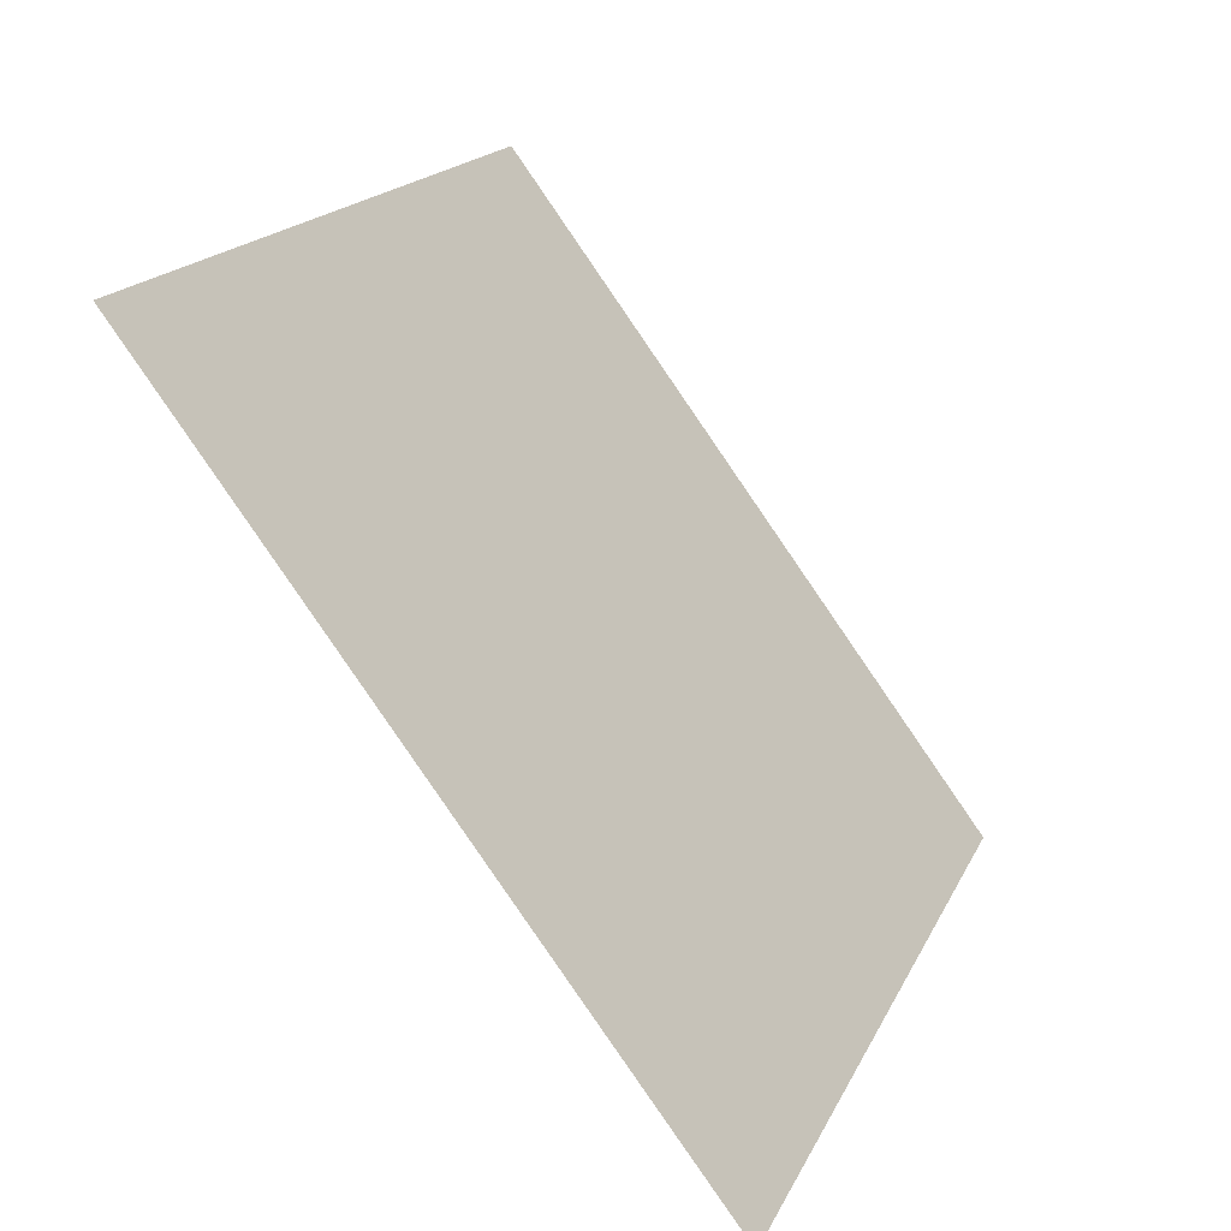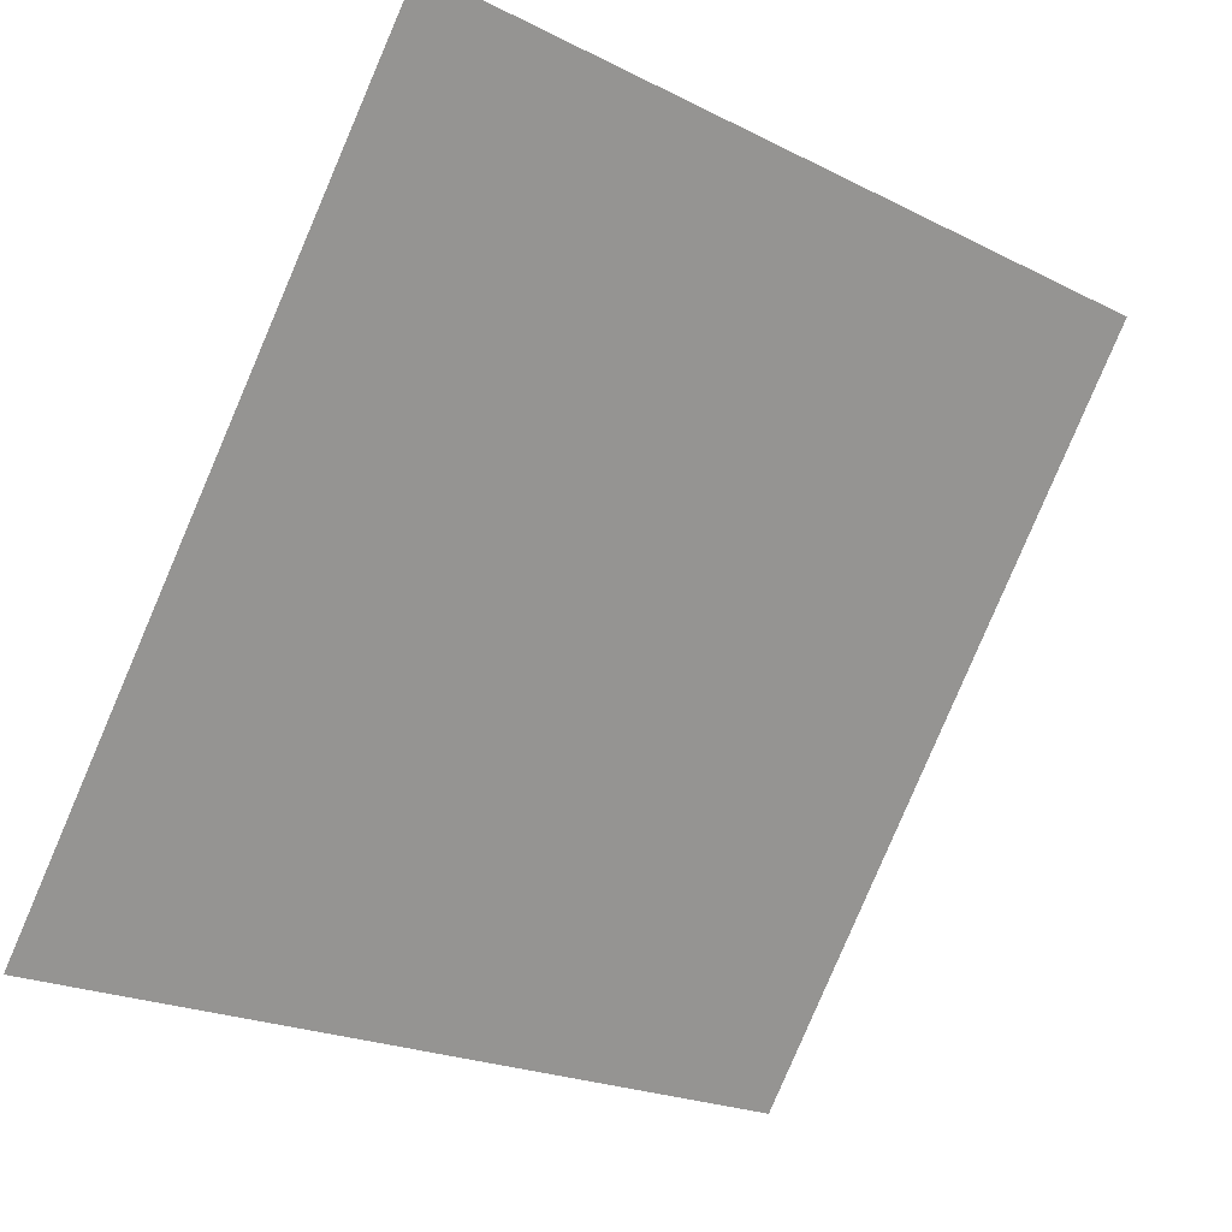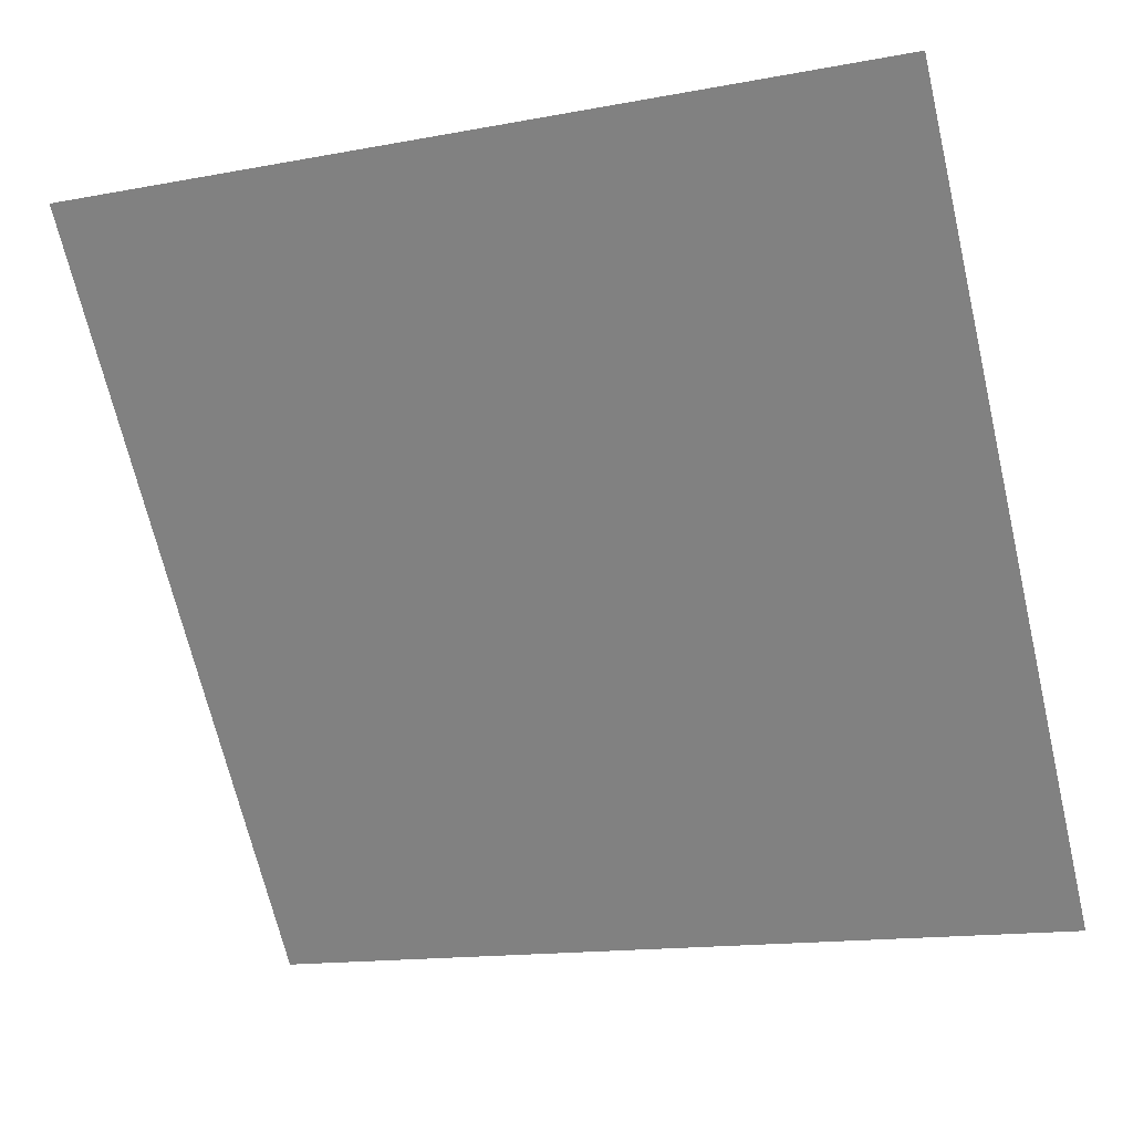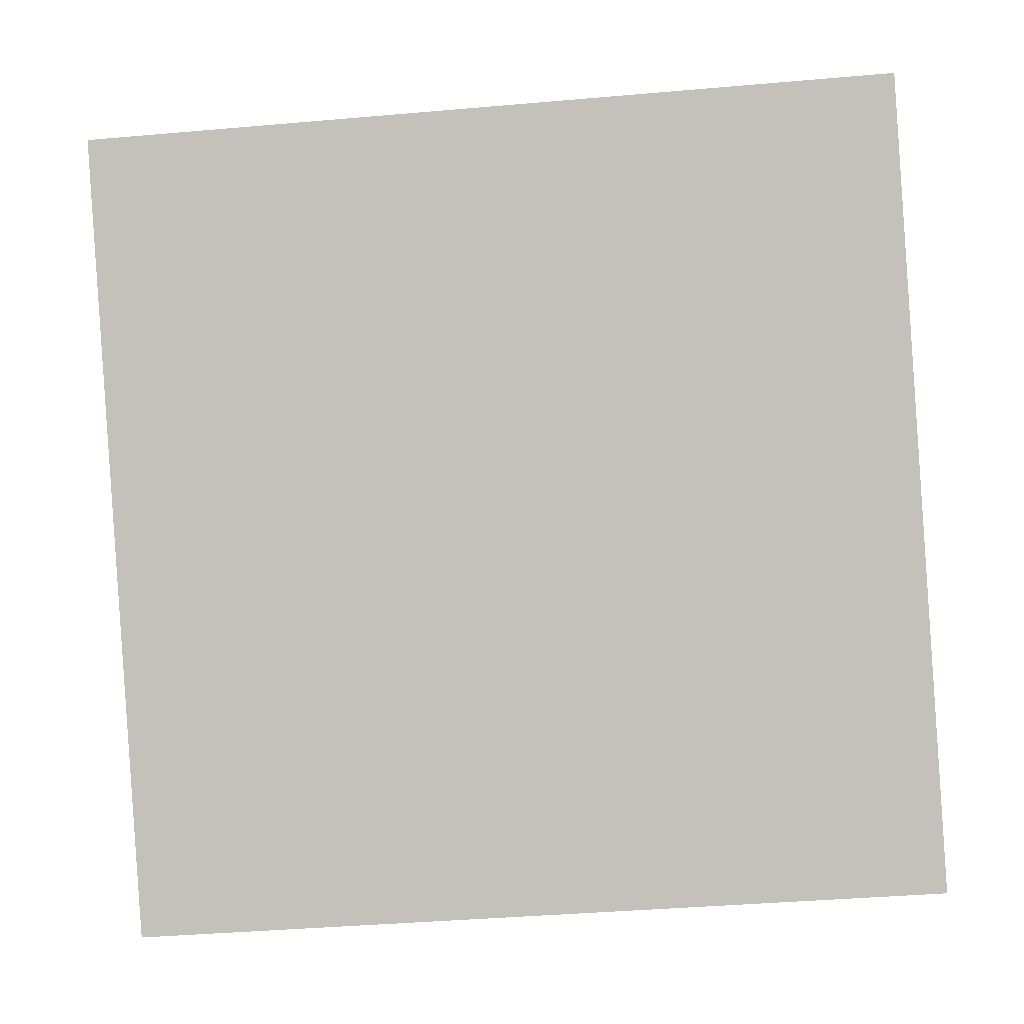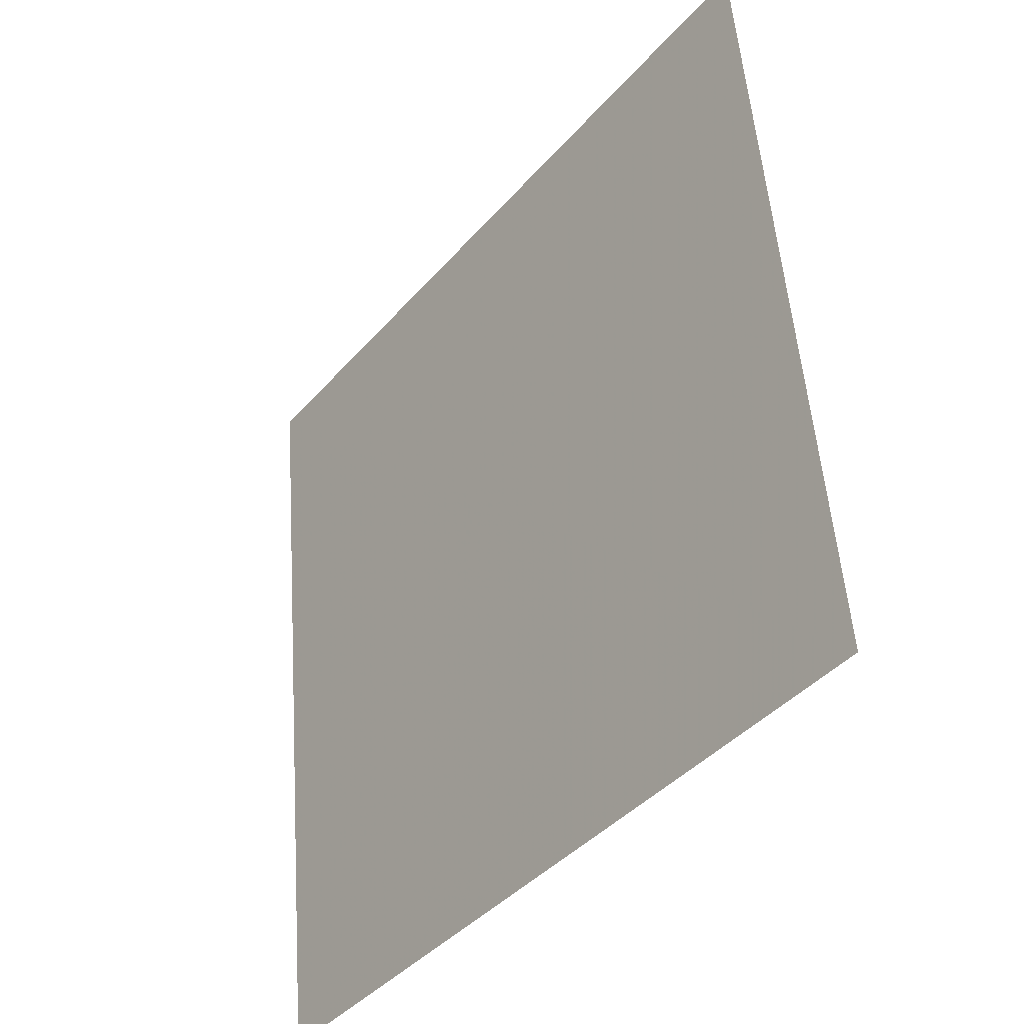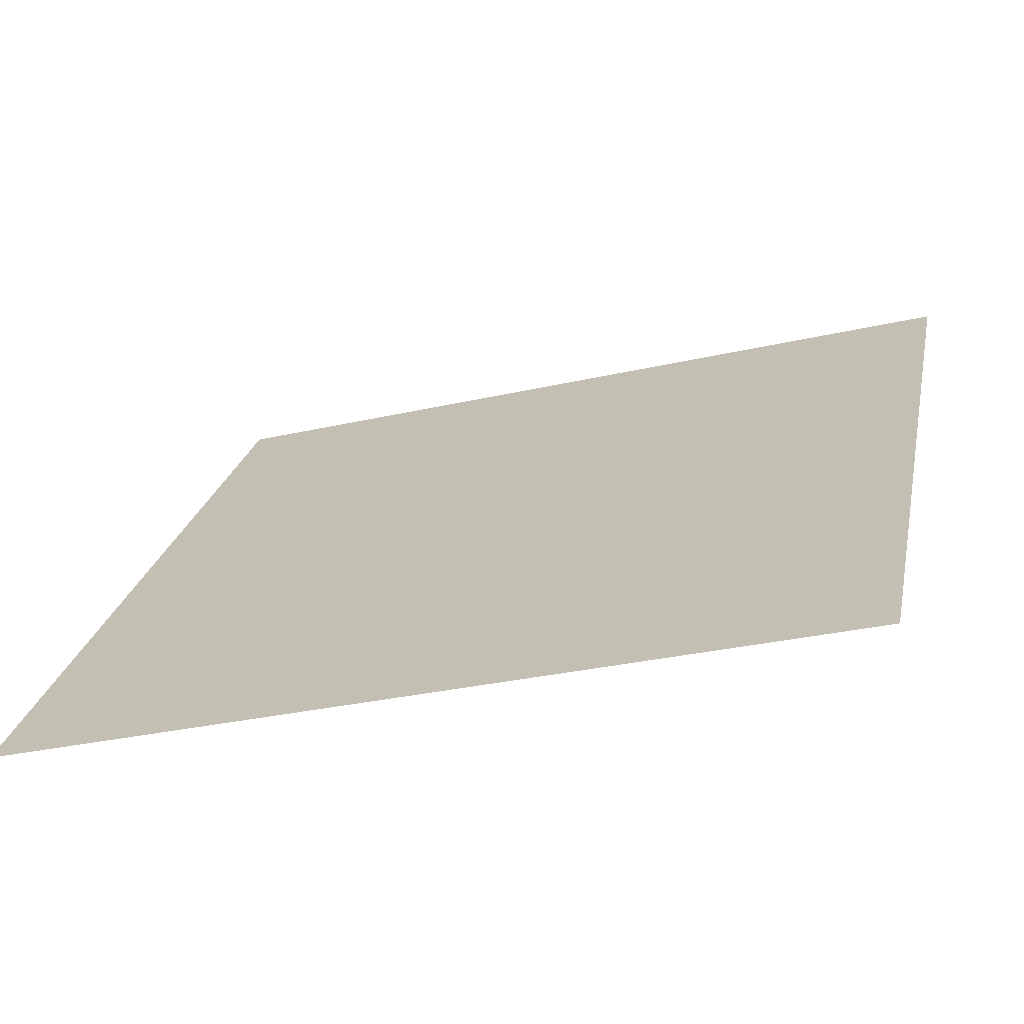
<metadata>
{"format":"obj","ext":"obj","renderer":"f3d","projection":"perspective","resolution":1024,"background":"white","views":[{"elev":18.2,"azim":-72.7,"up":"+Z"},{"elev":-22.3,"azim":137.1,"up":"+Z"},{"elev":-13.3,"azim":-159.2,"up":"+Z"},{"elev":-36.1,"azim":-175.4,"up":"+Z"},{"elev":52.1,"azim":84.6,"up":"+Z"},{"elev":-32.1,"azim":17.1,"up":"+Z"}]}
</metadata>
<code>
v 0.1055 1.011 0.8111
v 0.09889 1.012 0.8111
v 0.09901 1.016 0.8164
v 0.1056 1.015 0.8163
f 4 3 2 1

</code>
